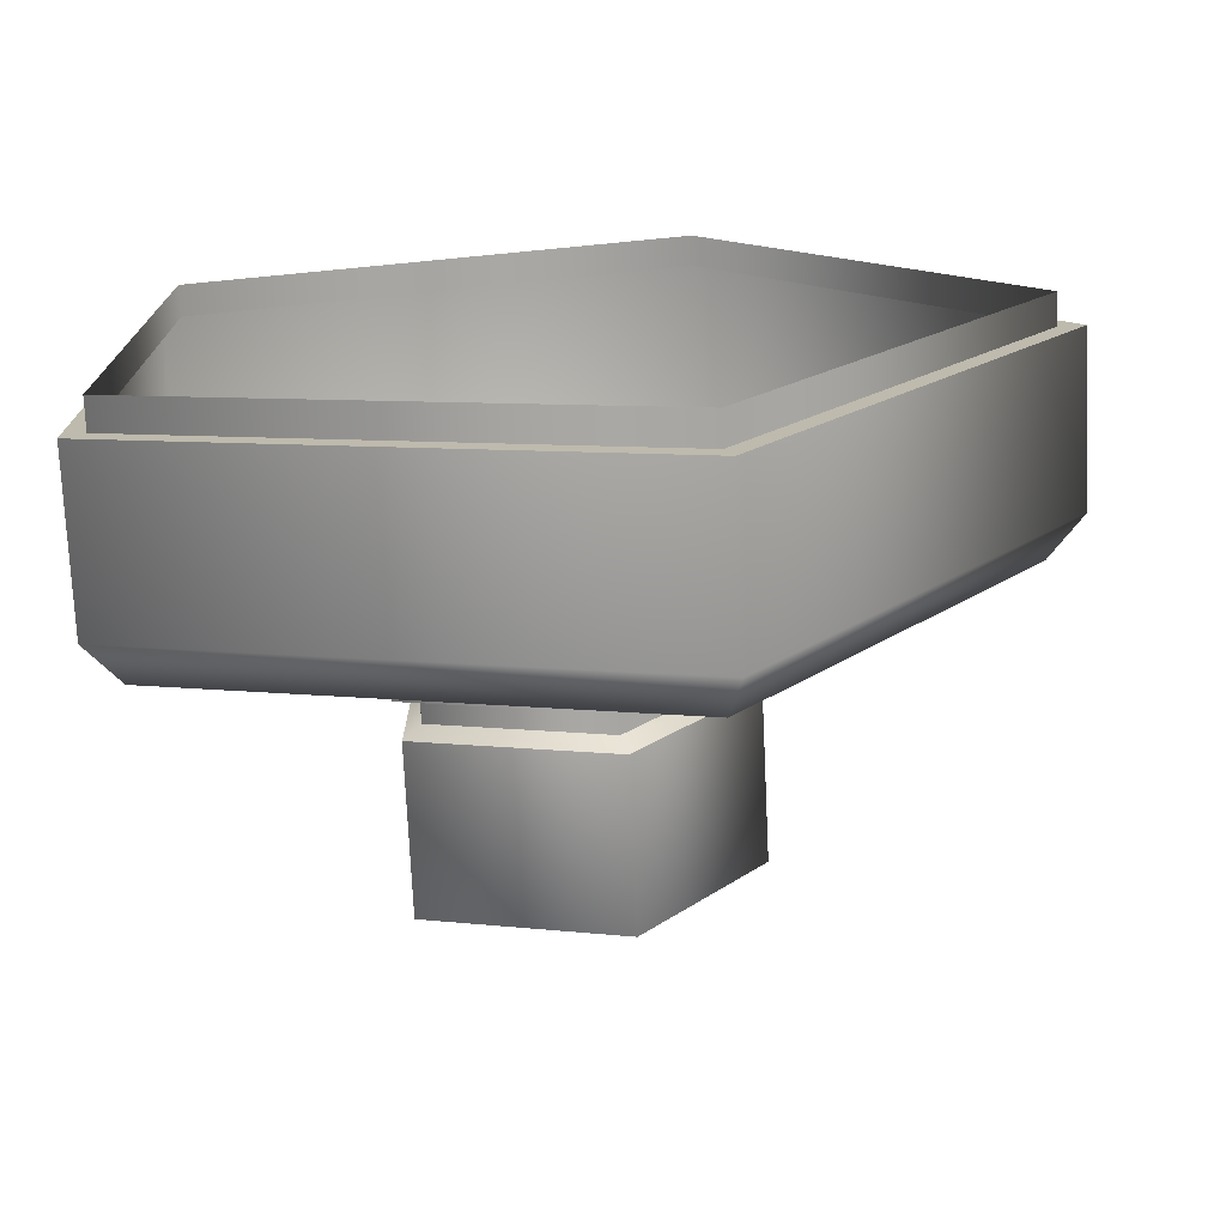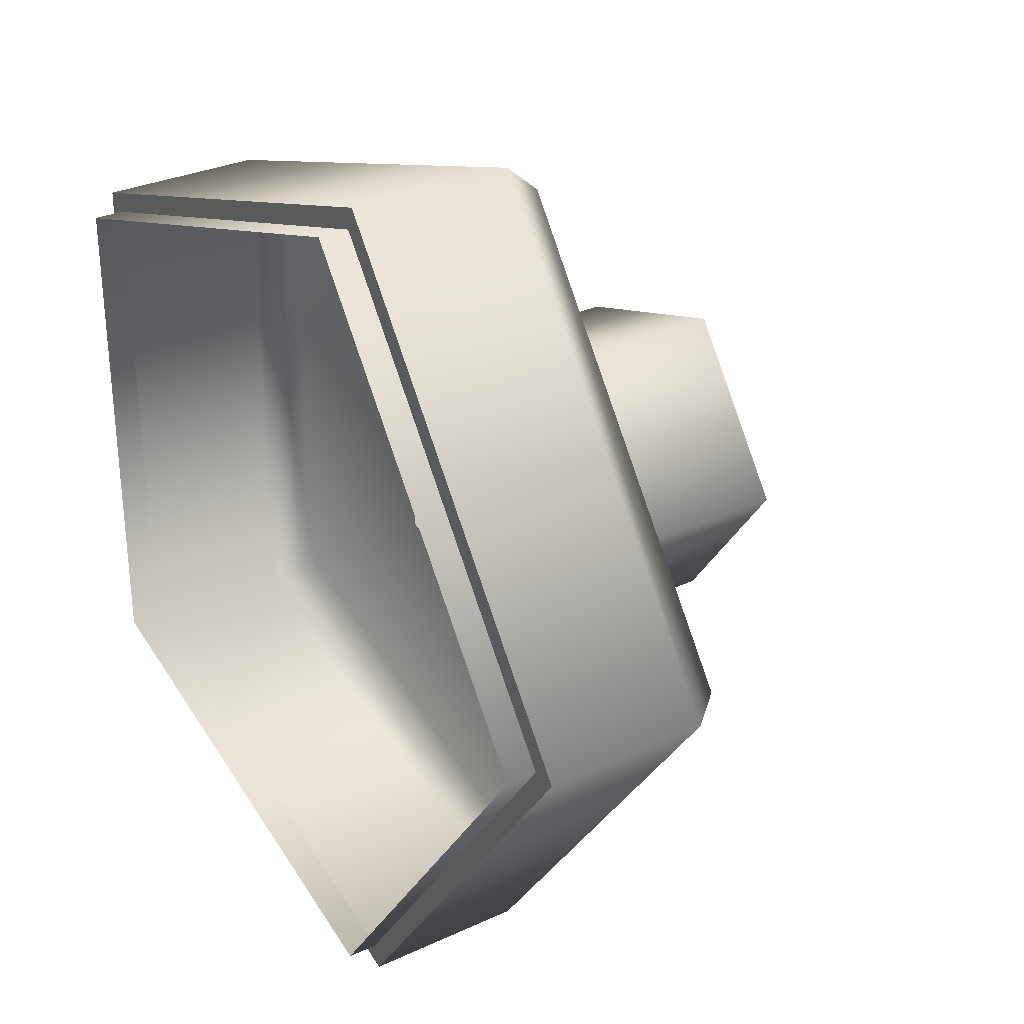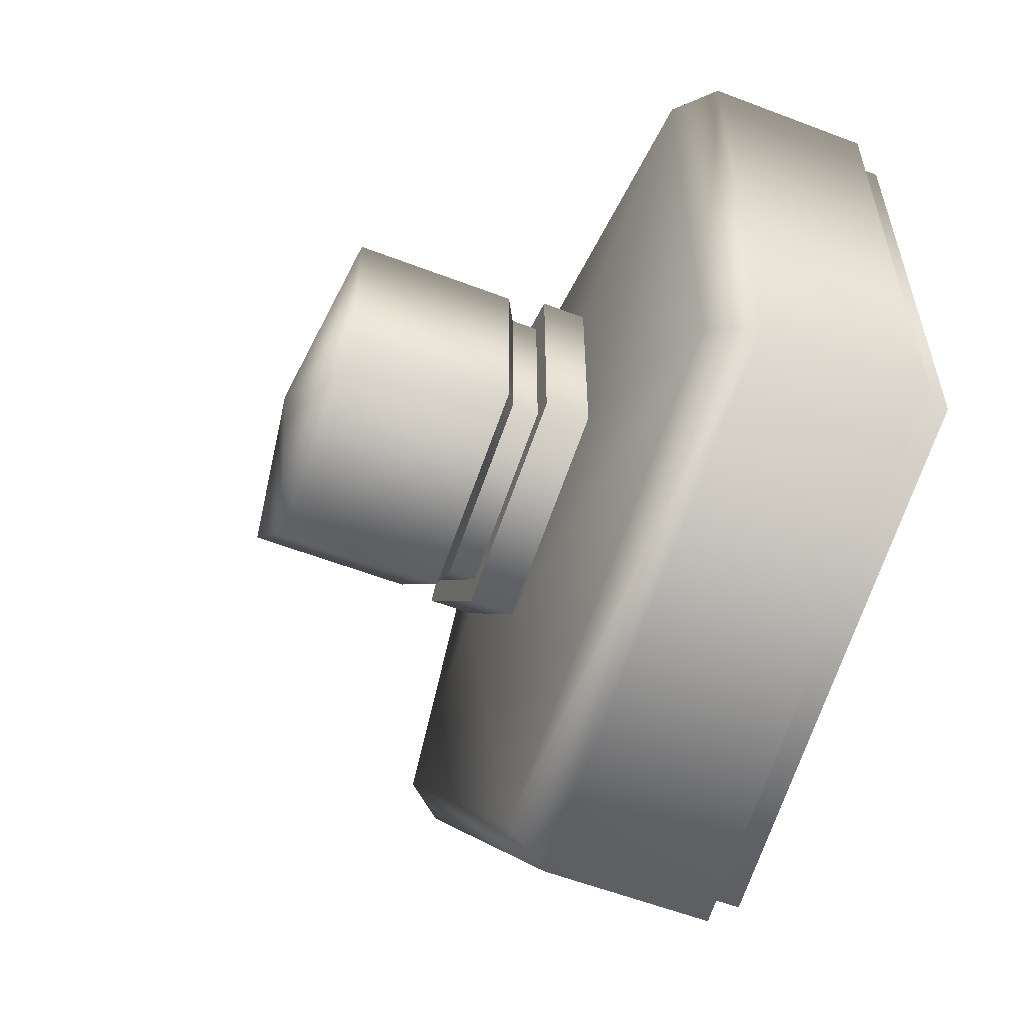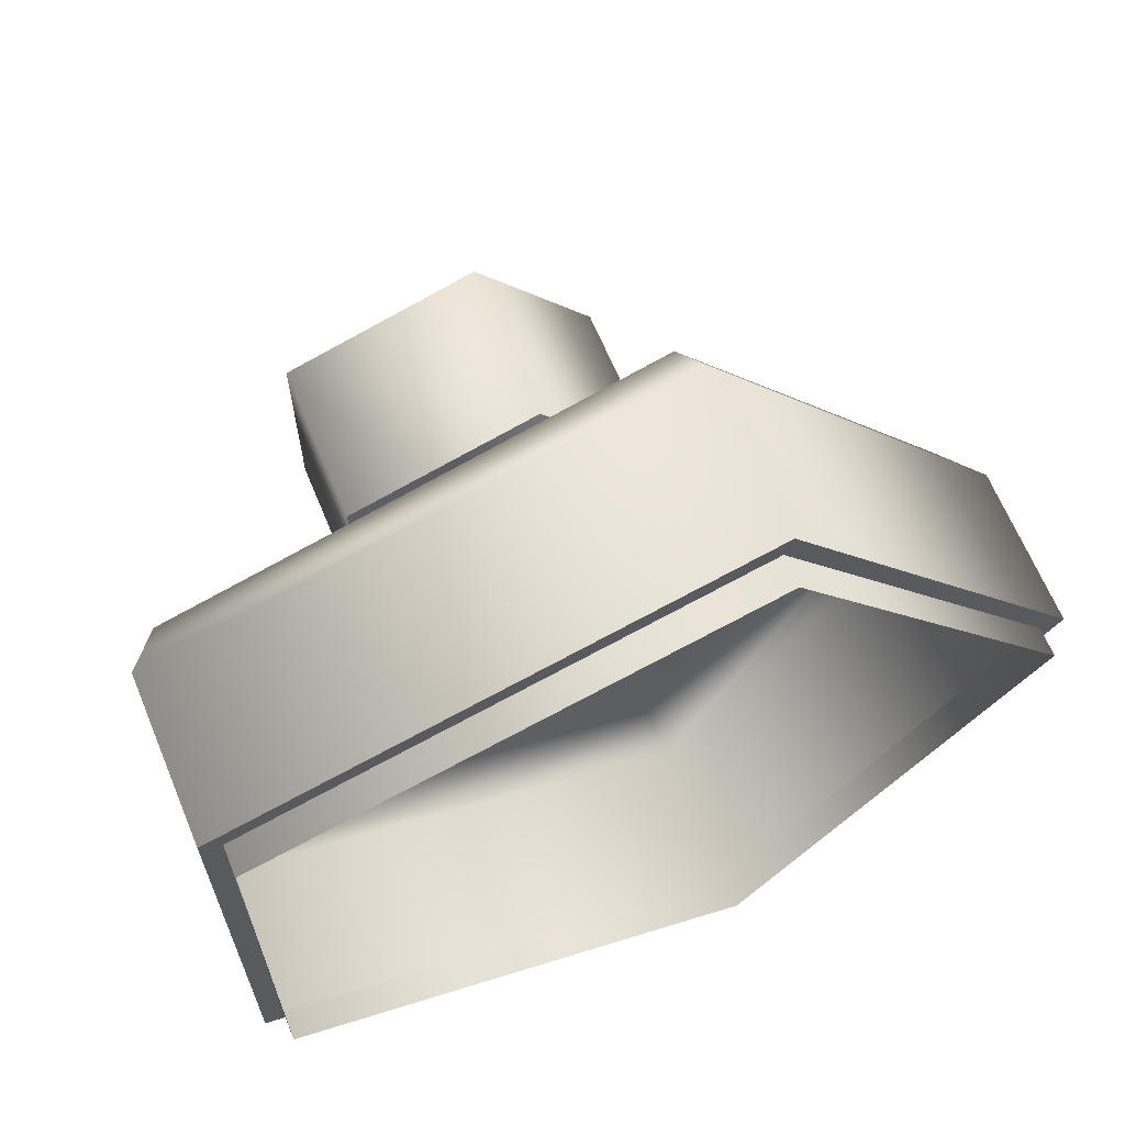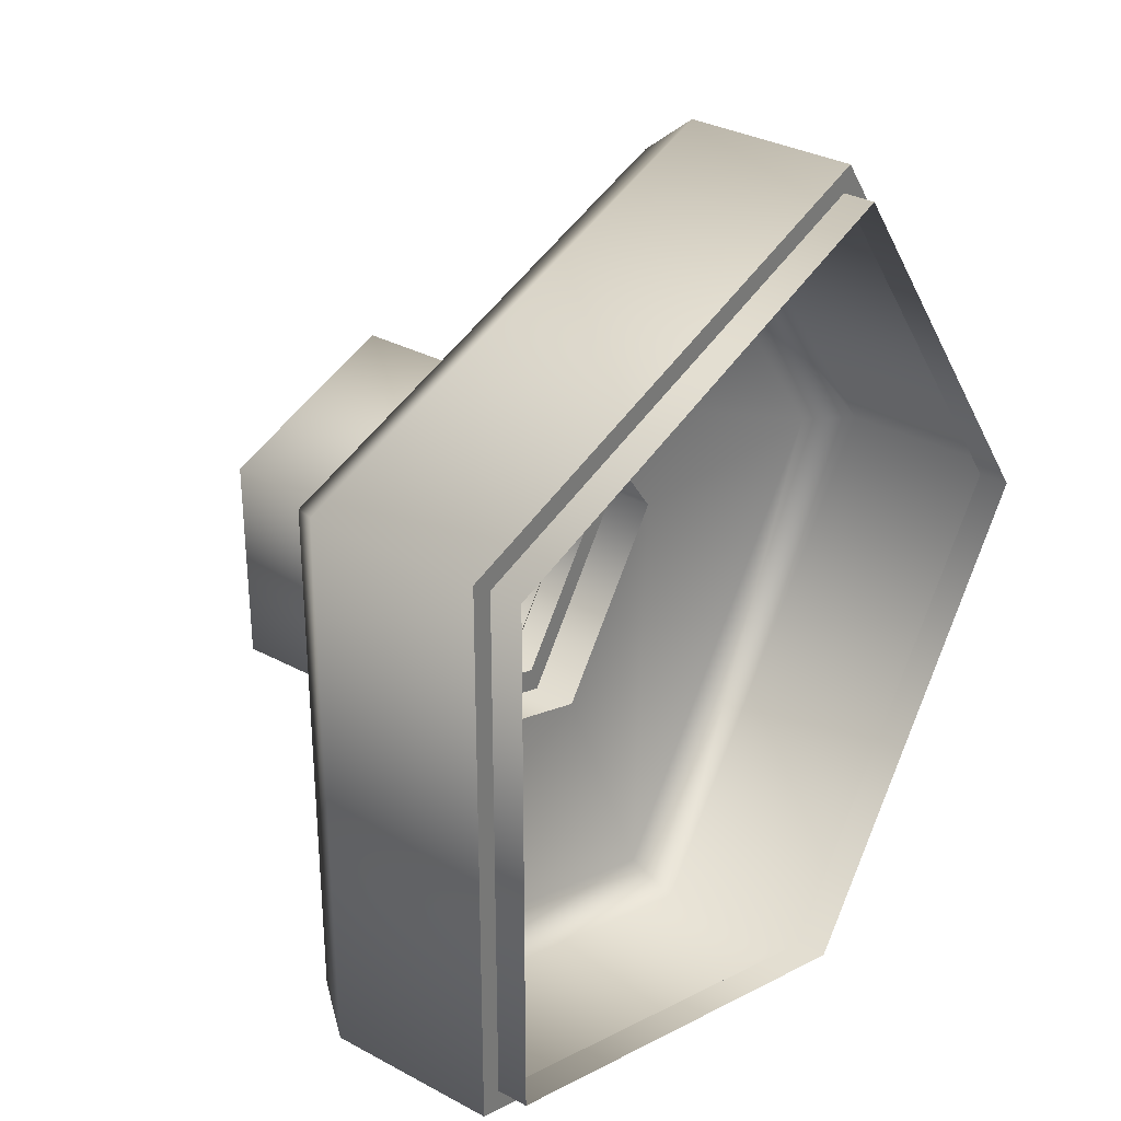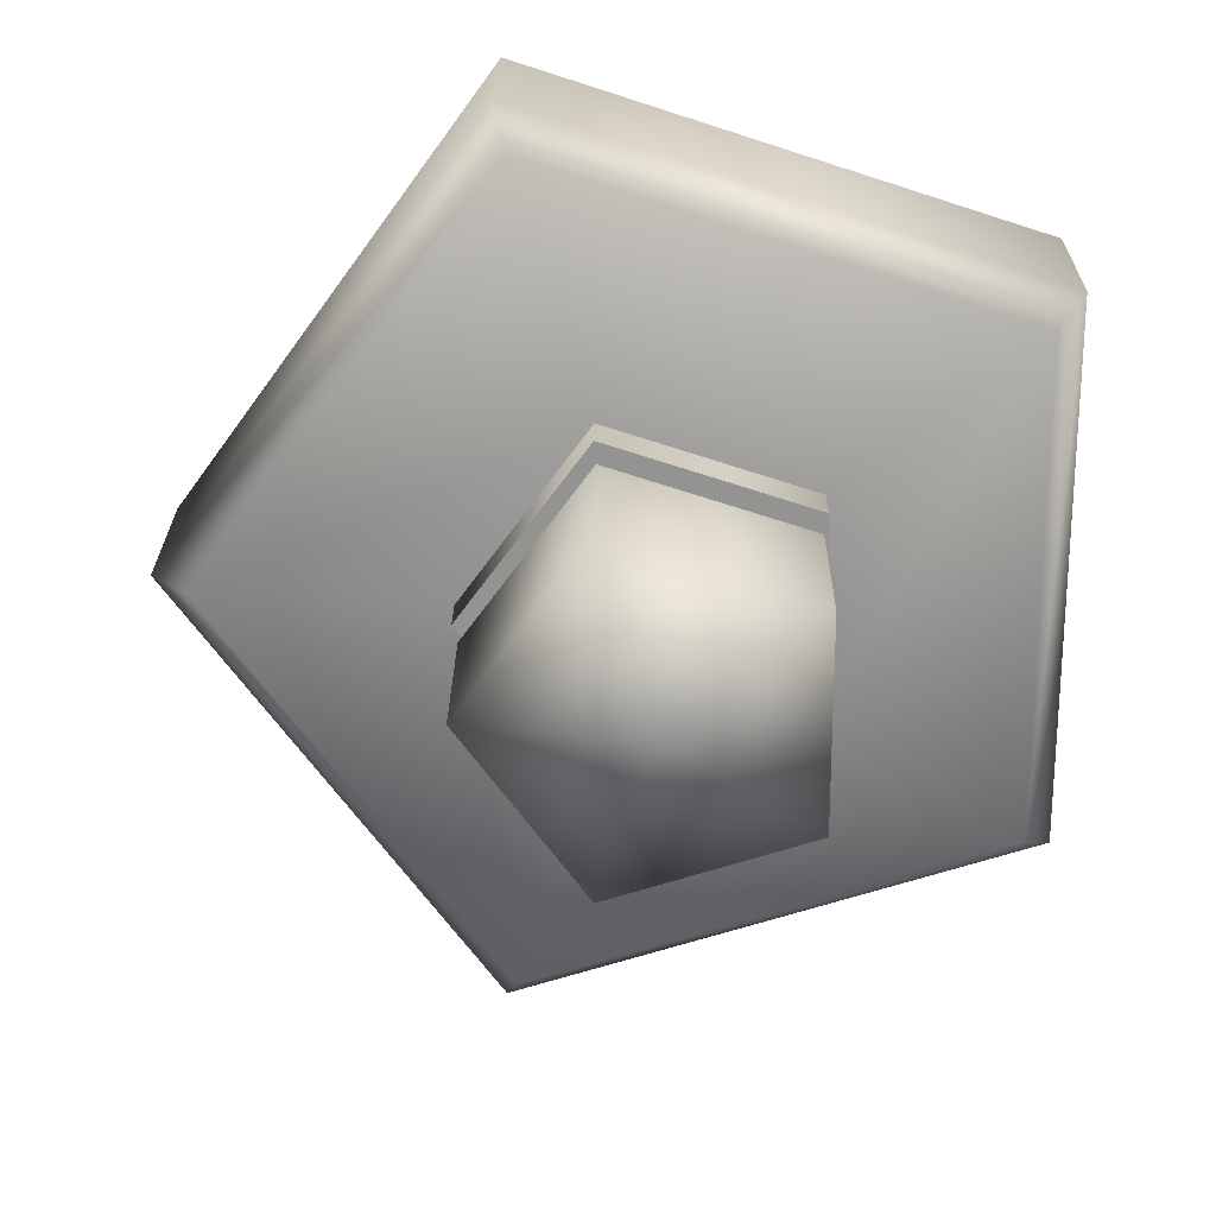
<metadata>
{"format":"obj","ext":"obj","renderer":"f3d","projection":"perspective","resolution":1024,"background":"white","views":[{"elev":-74.1,"azim":2.7,"up":"+Z"},{"elev":30.5,"azim":56.2,"up":"+Z"},{"elev":-57.9,"azim":-111.6,"up":"+Z"},{"elev":65.3,"azim":-22.5,"up":"+Z"},{"elev":31.7,"azim":-52.5,"up":"+Z"},{"elev":23.4,"azim":-179.5,"up":"+Z"}]}
</metadata>
<code>
g default
v 8.353 10.6 -19.42
v 8.56 10.6 -19.49
v 8.689 10.6 -19.31
v 8.56 10.6 -19.13
v 8.353 10.6 -19.2
v 8.353 10.61 -19.42
v 8.56 10.61 -19.49
v 8.689 10.61 -19.31
v 8.56 10.61 -19.13
v 8.353 10.61 -19.2
v 8.344 10.61 -19.42
v 8.564 10.61 -19.5
v 8.699 10.61 -19.31
v 8.564 10.61 -19.12
v 8.344 10.61 -19.19
v 8.344 10.68 -19.42
v 8.564 10.68 -19.5
v 8.699 10.68 -19.31
v 8.564 10.68 -19.12
v 8.344 10.68 -19.19
v 8.357 10.7 -19.42
v 8.559 10.7 -19.48
v 8.683 10.7 -19.31
v 8.559 10.7 -19.14
v 8.357 10.7 -19.2
v 8.441 10.71 -19.35
v 8.527 10.71 -19.38
v 8.58 10.71 -19.31
v 8.527 10.71 -19.24
v 8.441 10.71 -19.26
v 8.441 10.73 -19.35
v 8.527 10.73 -19.38
v 8.58 10.73 -19.31
v 8.527 10.73 -19.24
v 8.441 10.73 -19.26
v 8.451 10.73 -19.35
v 8.523 10.73 -19.37
v 8.568 10.73 -19.31
v 8.523 10.73 -19.25
v 8.451 10.73 -19.27
v 8.451 10.74 -19.35
v 8.523 10.74 -19.37
v 8.568 10.74 -19.31
v 8.523 10.74 -19.25
v 8.451 10.74 -19.27
v 8.443 10.75 -19.35
v 8.526 10.75 -19.38
v 8.577 10.75 -19.31
v 8.526 10.75 -19.24
v 8.443 10.75 -19.27
v 8.443 10.81 -19.35
v 8.526 10.81 -19.38
v 8.577 10.81 -19.31
v 8.526 10.81 -19.24
v 8.443 10.81 -19.27
v 8.503 10.83 -19.31
g Cocktail_Mixer_2_Cover
f 6 1 5 10
f 7 2 1 6
f 8 3 2 7
f 9 4 3 8
f 10 5 4 9
f 11 6 10 15
f 12 7 6 11
f 13 8 7 12
f 14 9 8 13
f 15 10 9 14
f 16 11 15 20
f 17 12 11 16
f 18 13 12 17
f 19 14 13 18
f 20 15 14 19
f 21 16 20 25
f 22 17 16 21
f 23 18 17 22
f 24 19 18 23
f 25 20 19 24
f 26 21 25 30
f 27 22 21 26
f 28 23 22 27
f 29 24 23 28
f 30 25 24 29
f 31 26 30 35
f 32 27 26 31
f 33 28 27 32
f 34 29 28 33
f 35 30 29 34
f 36 31 35 40
f 37 32 31 36
f 38 33 32 37
f 39 34 33 38
f 40 35 34 39
f 41 36 40 45
f 42 37 36 41
f 43 38 37 42
f 44 39 38 43
f 45 40 39 44
f 46 41 45 50
f 47 42 41 46
f 48 43 42 47
f 49 44 43 48
f 50 45 44 49
f 51 46 50 55
f 52 47 46 51
f 53 48 47 52
f 54 49 48 53
f 55 50 49 54
f 56 51 55
f 56 52 51
f 56 53 52
f 56 54 53
f 56 55 54

</code>
